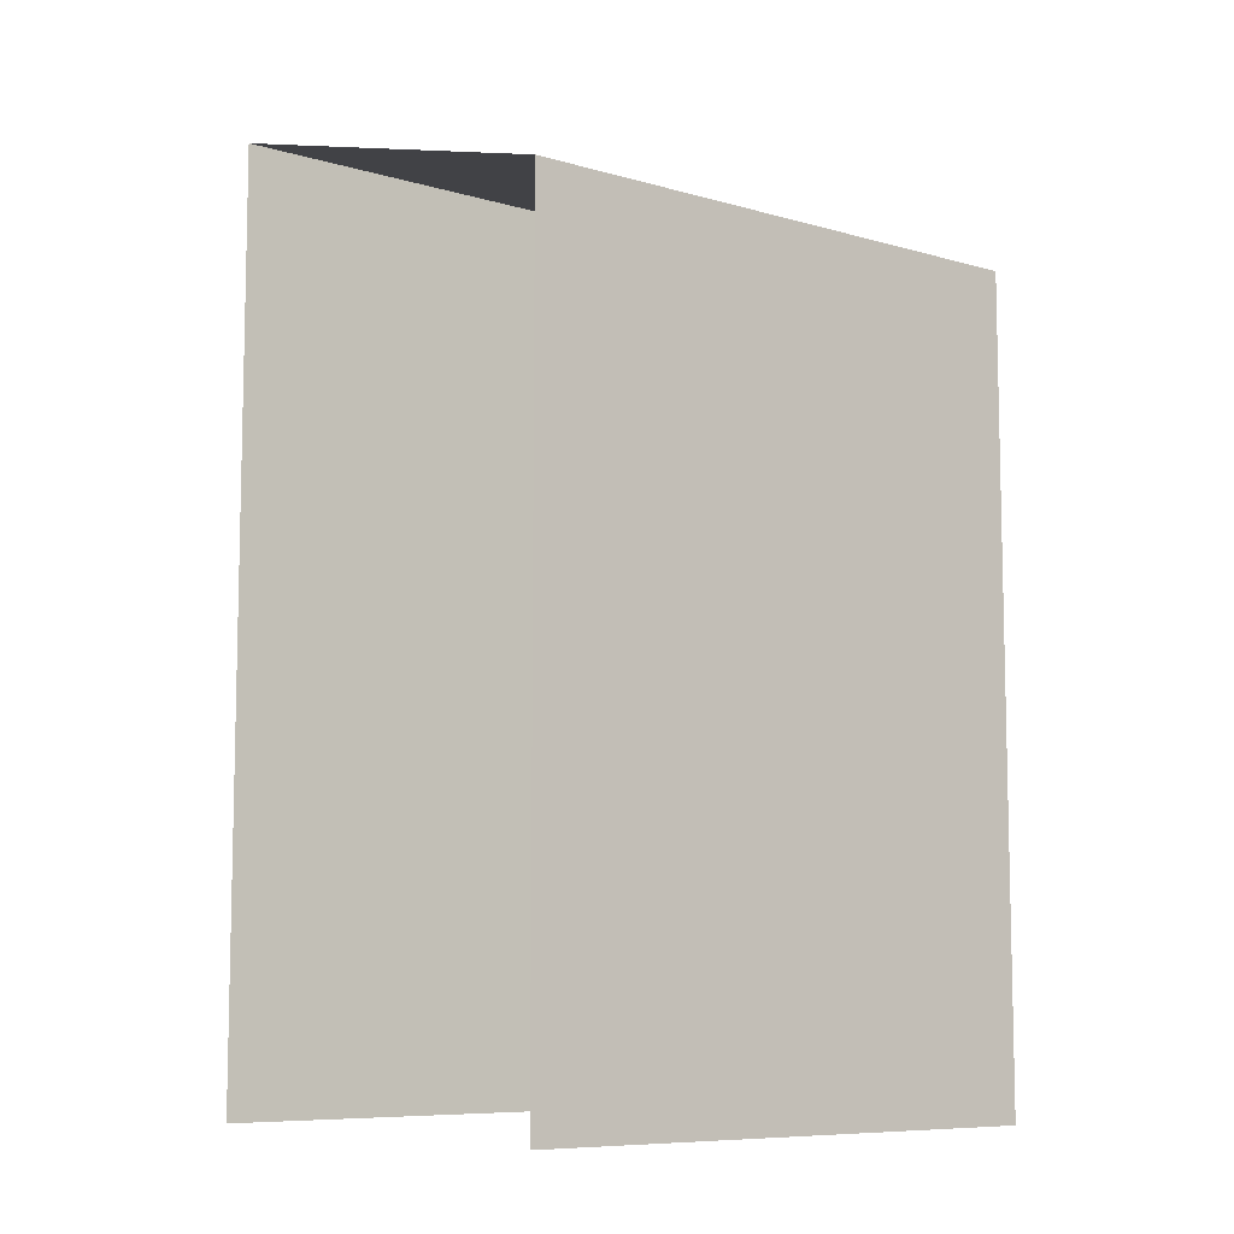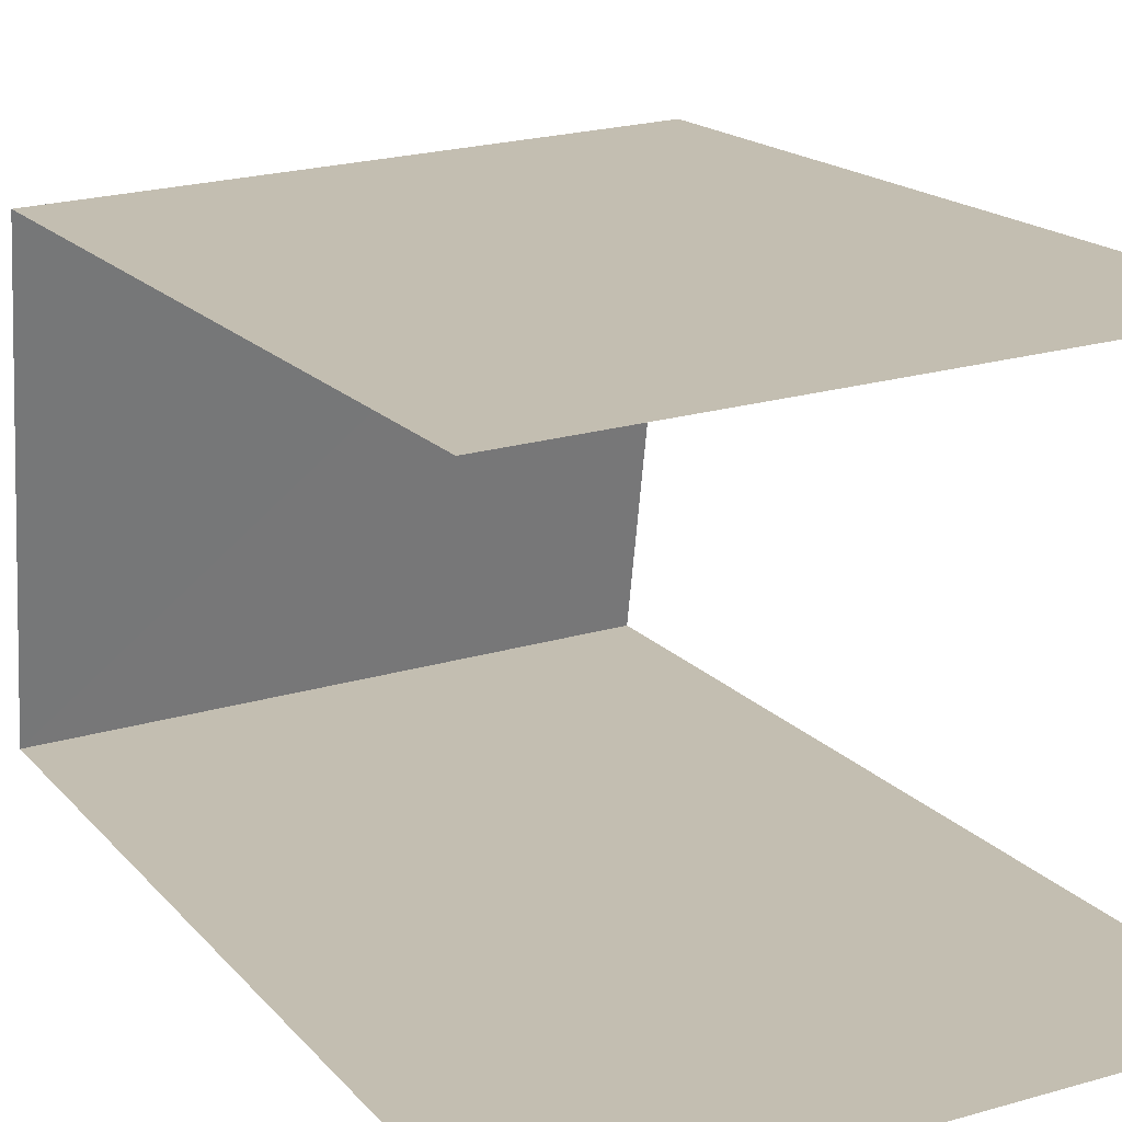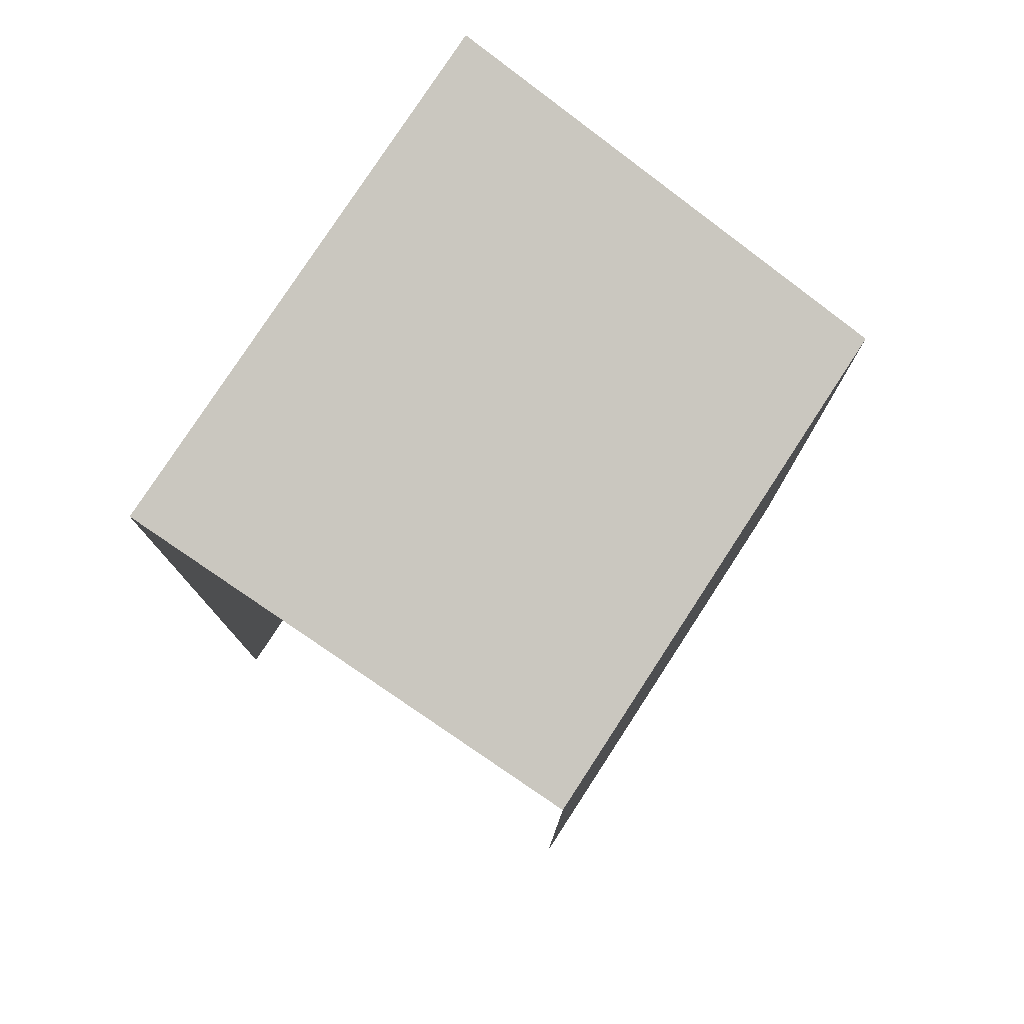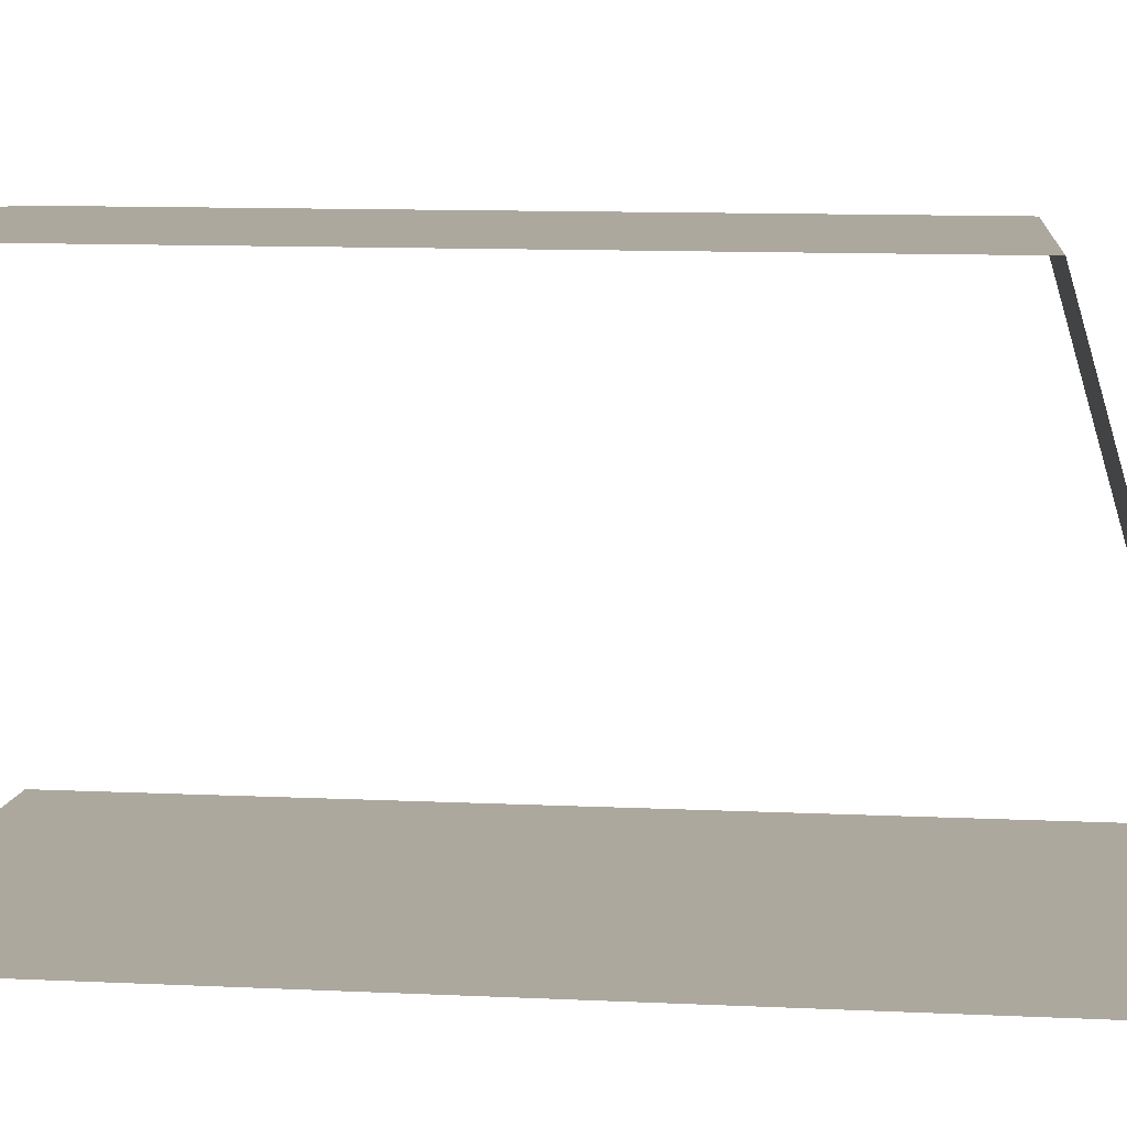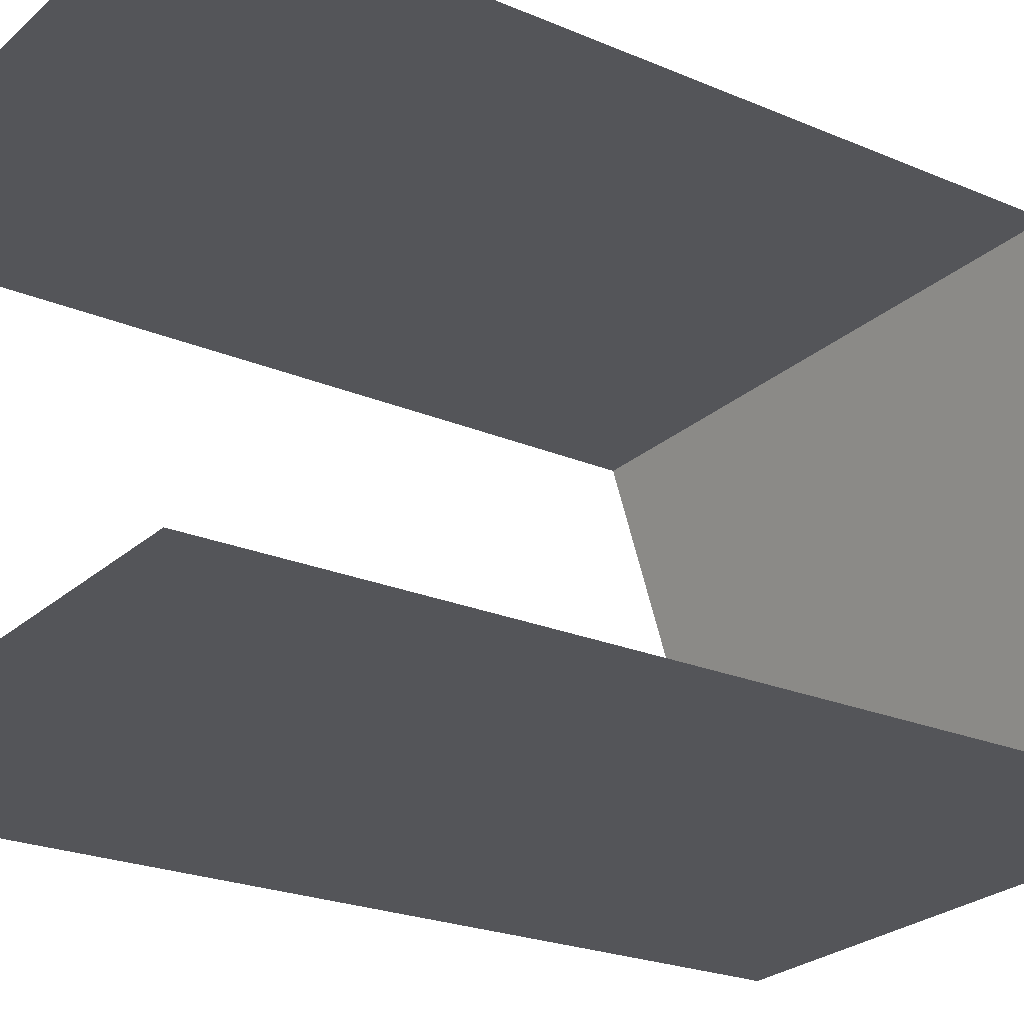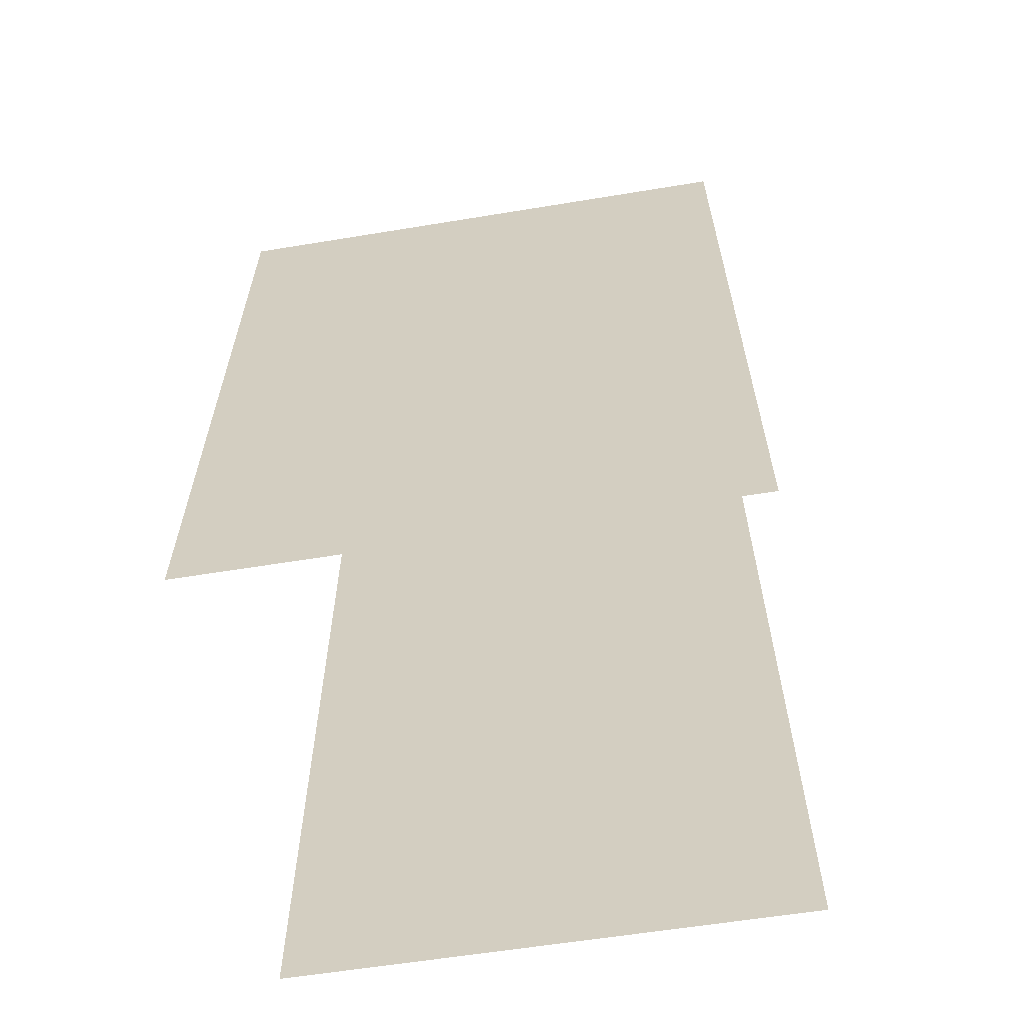
<metadata>
{"format":"obj","ext":"obj","renderer":"f3d","projection":"perspective","resolution":1024,"background":"white","views":[{"elev":-8.4,"azim":138.1,"up":"+Z"},{"elev":16.4,"azim":154.2,"up":"+Y"},{"elev":78.2,"azim":120.1,"up":"+Z"},{"elev":11.4,"azim":-83.4,"up":"+Y"},{"elev":-22.5,"azim":-126.6,"up":"+Y"},{"elev":-61.5,"azim":-173.7,"up":"+Z"}]}
</metadata>
<code>
v -3.735e+05 -1.033e+05 29.14
v -3.735e+05 -1.033e+05 29.14
v -3.735e+05 -1.033e+05 29.14
v -3.735e+05 -1.033e+05 29.14
v -3.735e+05 -1.033e+05 36.3
v -3.735e+05 -1.033e+05 35.27
v -3.735e+05 -1.033e+05 36.31
v -3.735e+05 -1.033e+05 35.26
f 1 2 3
f 1 4 2
f 8 2 4
f 8 5 2
f 6 1 3
f 7 6 3
f 5 6 7
f 5 8 6
f 8 4 1
f 6 8 1
f 5 3 2
f 5 7 3

</code>
